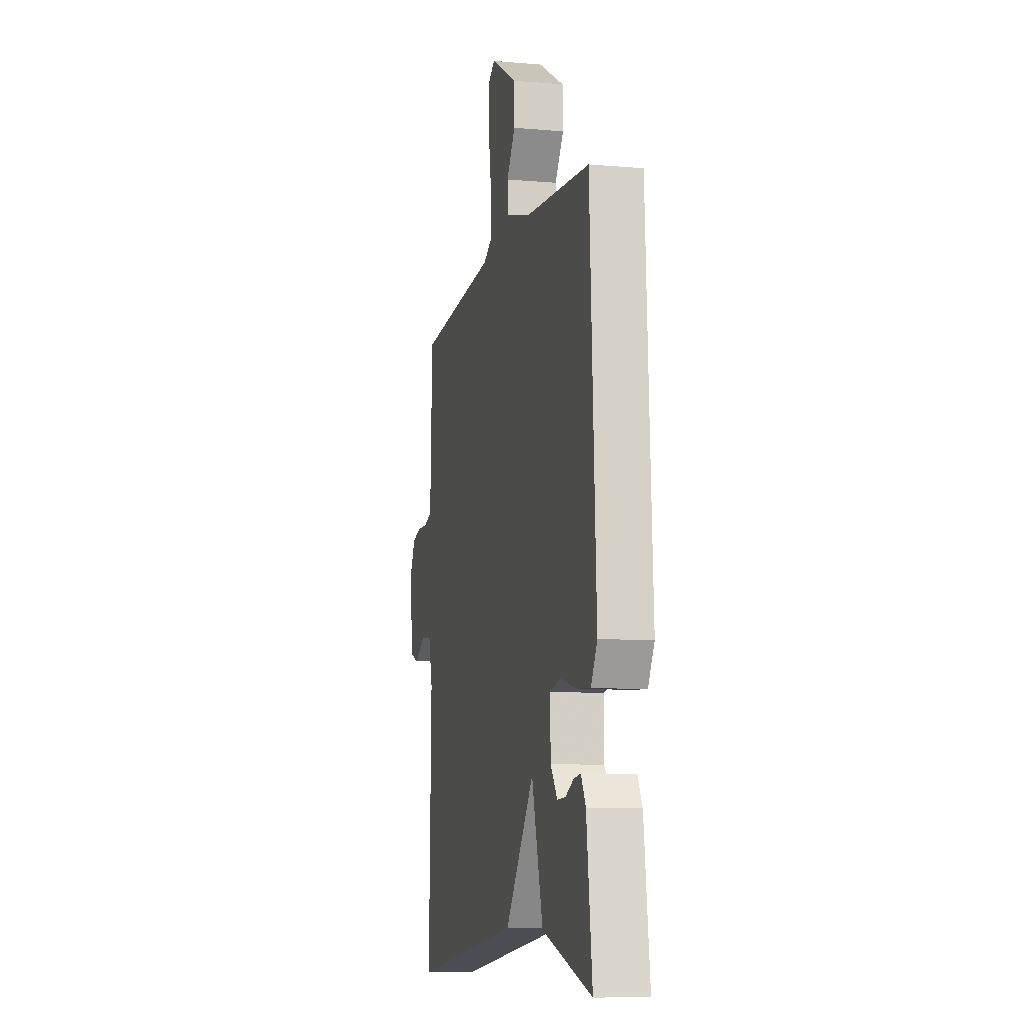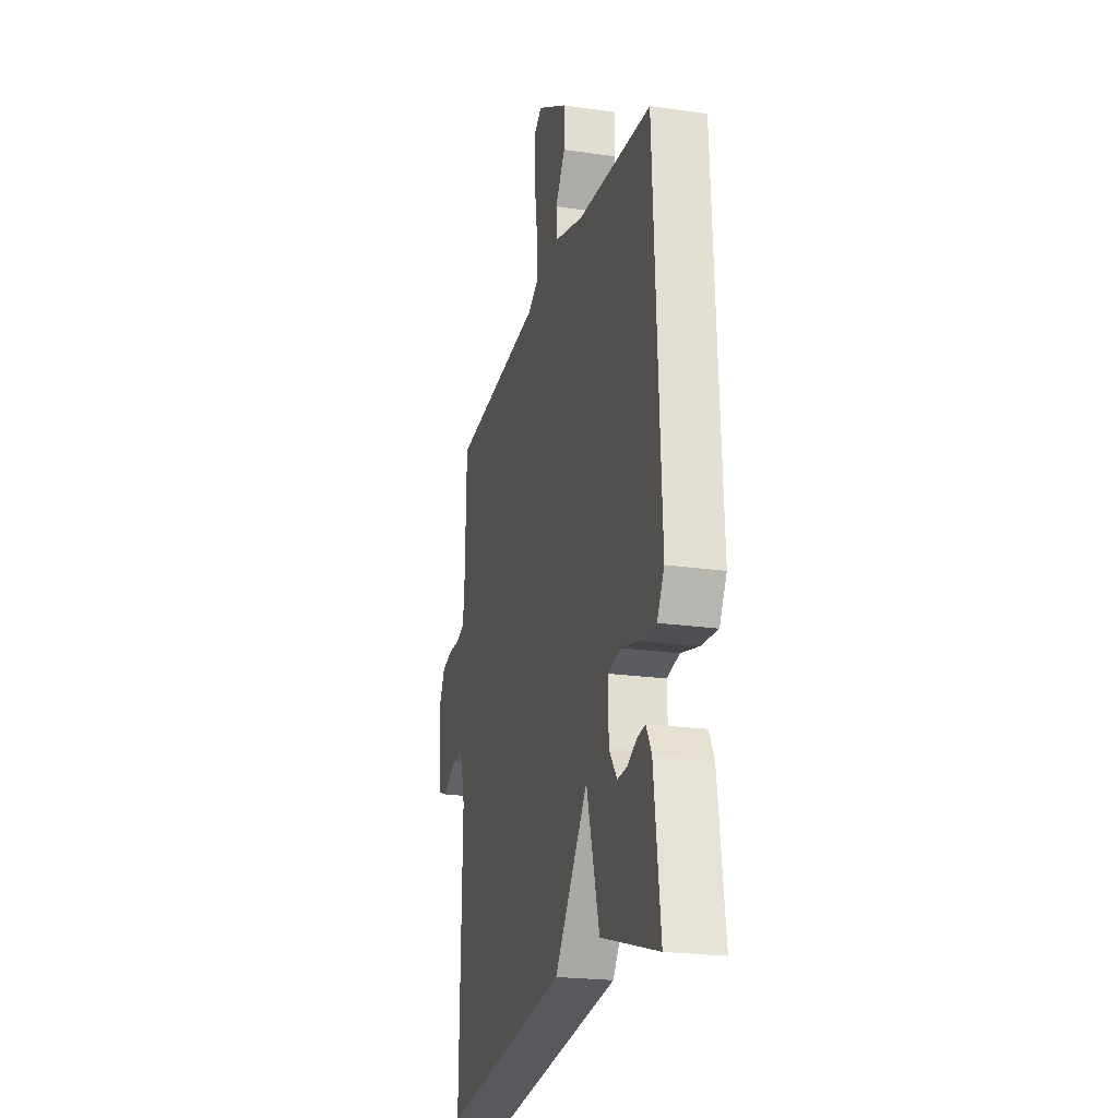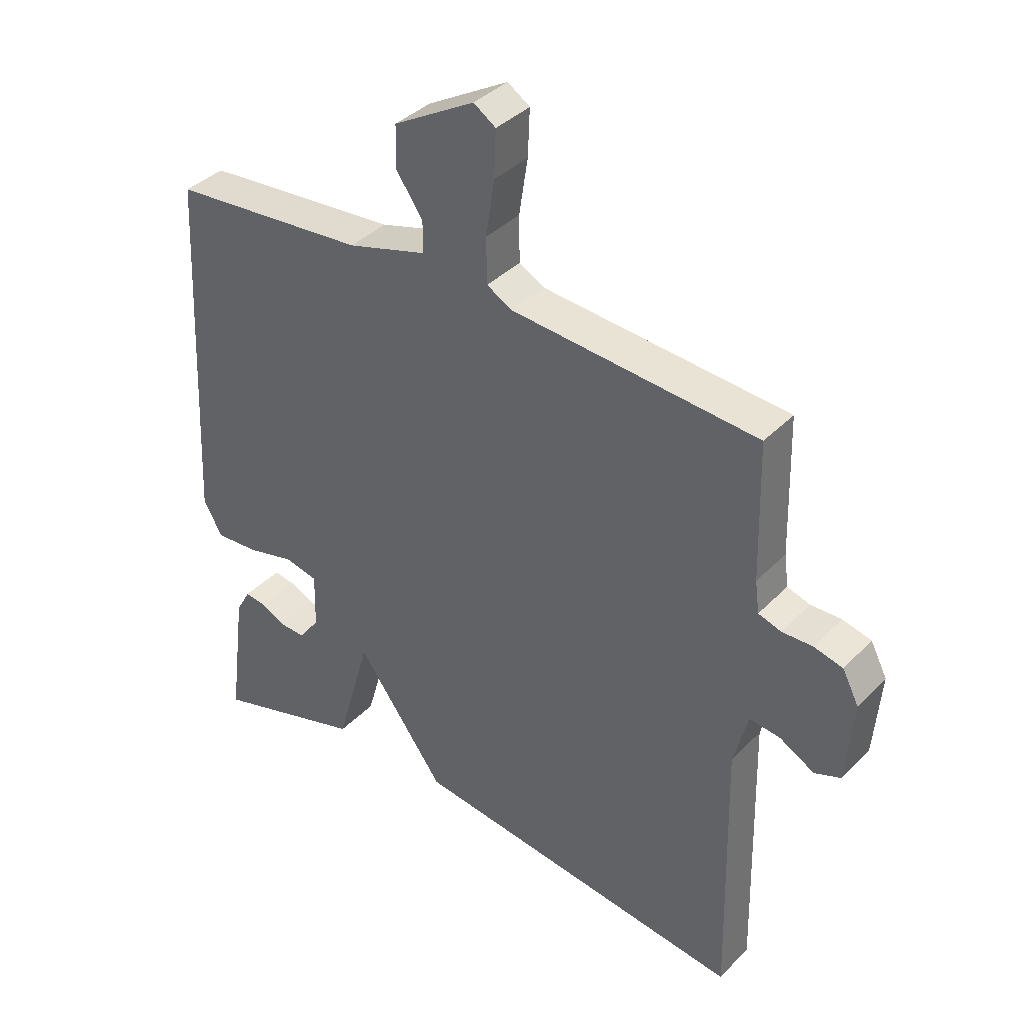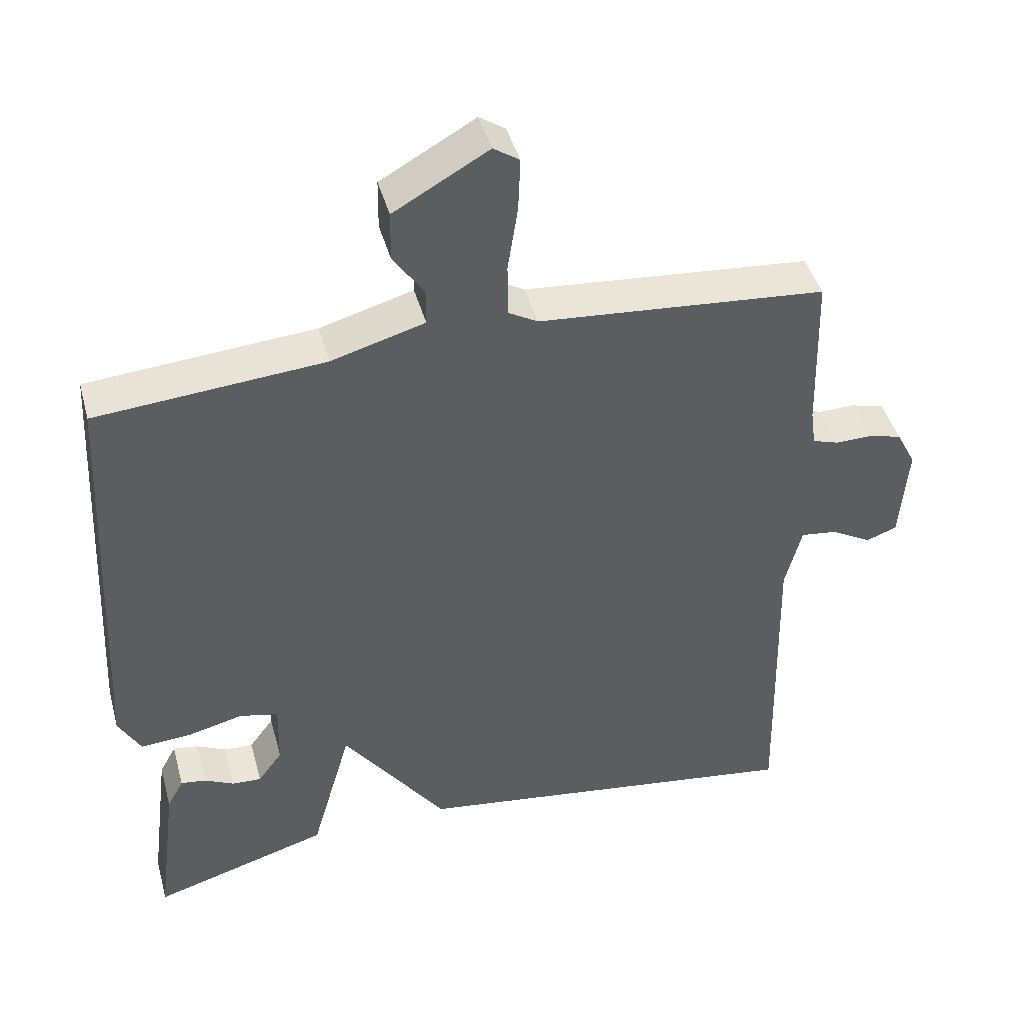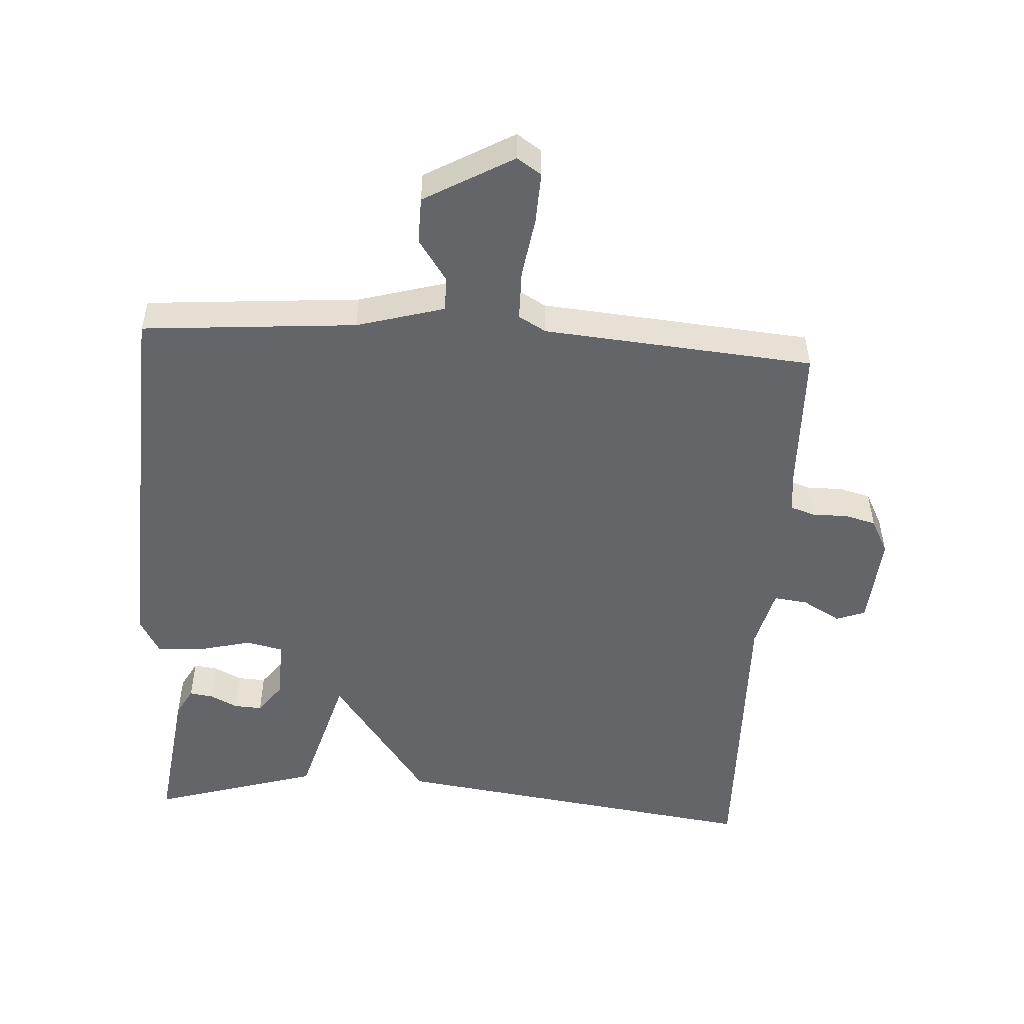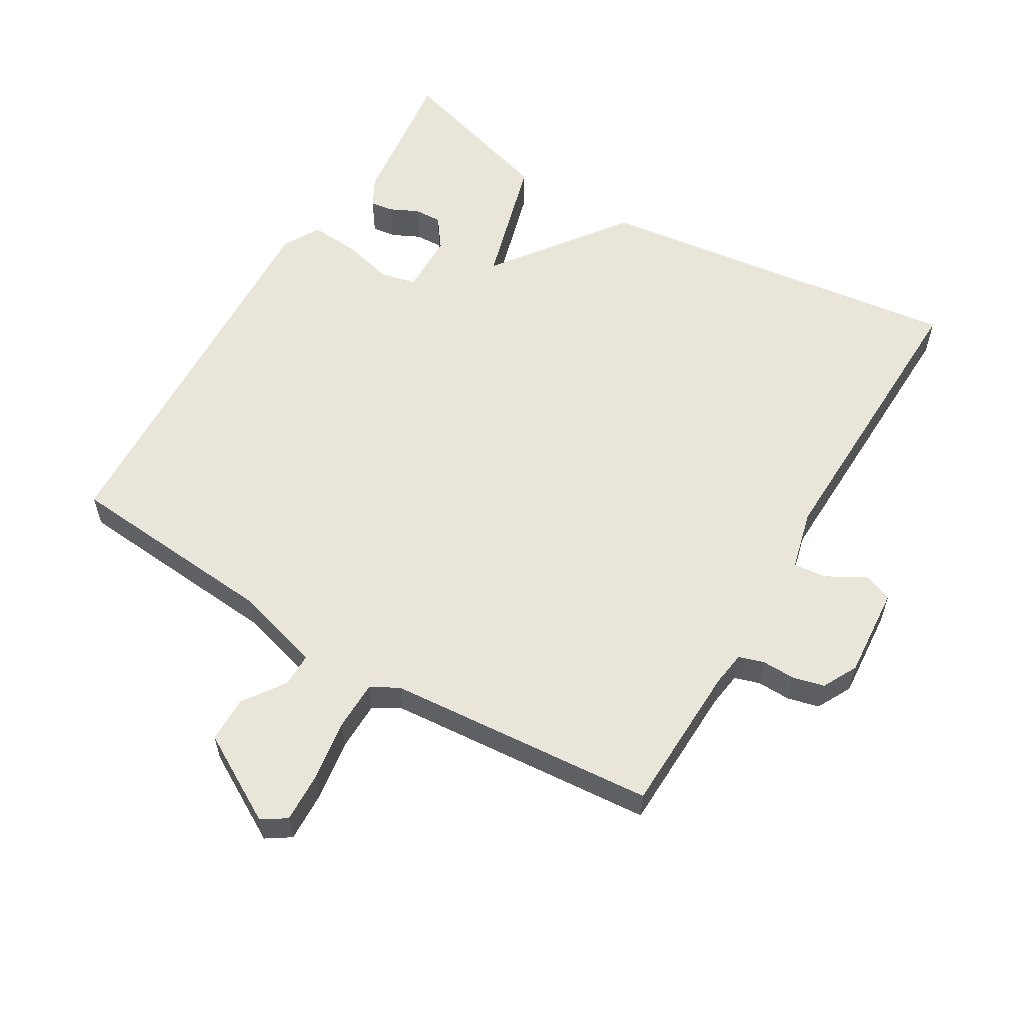
<metadata>
{"format":"obj","ext":"obj","renderer":"f3d","projection":"perspective","resolution":1024,"background":"white","views":[{"elev":-9.1,"azim":-102.9,"up":"+Z"},{"elev":-22.0,"azim":-104.1,"up":"+Z"},{"elev":37.9,"azim":38.2,"up":"+Z"},{"elev":43.7,"azim":-15.1,"up":"+Z"},{"elev":-51.6,"azim":-3.6,"up":"+Y"},{"elev":58.3,"azim":30.9,"up":"+Y"}]}
</metadata>
<code>
v -0.5 0.07 -0.5
v -0.472 0.07 -0.281
v -0.449 0.07 -0.239
v -0.414 0.07 -0.244
v -0.373 0.07 -0.264
v -0.332 0.07 -0.266
v -0.298 0.07 -0.22
v -0.296 0.07 -0.129
v -0.35 0.07 -0.117
v -0.427 0.07 -0.136
v -0.498 0.07 -0.141
v -0.529 0.07 -0.086
v -0.5 0.07 0.5
v -0.182 0.07 0.526
v -0.052 0.07 0.563
v -0.052 0.07 0.614
v -0.095 0.07 0.676
v -0.094 0.07 0.745
v 0.038 0.07 0.82
v 0.074 0.07 0.796
v 0.071 0.07 0.721
v 0.057 0.07 0.63
v 0.058 0.07 0.556
v 0.099 0.07 0.533
v 0.5 0.07 0.5
v 0.506 0.07 0.276
v 0.513 0.07 0.224
v 0.55 0.07 0.212
v 0.6 0.07 0.213
v 0.647 0.07 0.201
v 0.674 0.07 0.149
v 0.663 0.07 0.013
v 0.62 0.07 -0.003
v 0.563 0.07 0.029
v 0.513 0.07 0.035
v 0.49 0.07 -0.055
v 0.5 0.07 -0.5
v -0.053 0.07 -0.426
v -0.197 0.07 -0.229
v -0.253 0.07 -0.426
v -0.5 0 -0.5
v -0.472 0 -0.281
v -0.449 0 -0.239
v -0.414 0 -0.244
v -0.373 0 -0.264
v -0.332 0 -0.266
v -0.298 0 -0.22
v -0.296 0 -0.129
v -0.35 0 -0.117
v -0.427 0 -0.136
v -0.498 0 -0.141
v -0.529 0 -0.086
v -0.5 0 0.5
v -0.182 0 0.526
v -0.052 0 0.563
v -0.052 0 0.614
v -0.095 0 0.676
v -0.094 0 0.745
v 0.038 0 0.82
v 0.074 0 0.796
v 0.071 0 0.721
v 0.057 0 0.63
v 0.058 0 0.556
v 0.099 0 0.533
v 0.5 0 0.5
v 0.506 0 0.276
v 0.513 0 0.224
v 0.55 0 0.212
v 0.6 0 0.213
v 0.647 0 0.201
v 0.674 0 0.149
v 0.663 0 0.013
v 0.62 0 -0.003
v 0.563 0 0.029
v 0.513 0 0.035
v 0.49 0 -0.055
v 0.5 0 -0.5
v -0.053 0 -0.426
v -0.197 0 -0.229
v -0.253 0 -0.426
f 39 40 1
f 36 37 38 39
f 35 36 39
f 32 33 34
f 31 32 34
f 30 31 34
f 29 30 34
f 28 29 34
f 27 28 34 35
f 26 27 35 39
f 24 25 26 39
f 20 21 22
f 19 20 22
f 18 19 22
f 17 18 22
f 16 17 22
f 15 16 22 23
f 23 24 39
f 15 23 39
f 14 15 39
f 12 13 14
f 11 12 14
f 10 11 14
f 9 10 14
f 3 4 5
f 2 3 5
f 1 2 5
f 1 5 6
f 39 1 6 7
f 8 9 14
f 7 8 14 39
f 41 80 79
f 79 78 77 76
f 79 76 75
f 74 73 72
f 74 72 71
f 74 71 70
f 74 70 69
f 74 69 68
f 75 74 68 67
f 79 75 67 66
f 79 66 65 64
f 62 61 60
f 62 60 59
f 62 59 58
f 62 58 57
f 62 57 56
f 63 62 56 55
f 79 64 63
f 79 63 55
f 79 55 54
f 54 53 52
f 54 52 51
f 54 51 50
f 54 50 49
f 45 44 43
f 45 43 42
f 45 42 41
f 46 45 41
f 47 46 41 79
f 54 49 48
f 79 54 48 47
f 1 41 42 2
f 2 42 43 3
f 3 43 44 4
f 4 44 45 5
f 5 45 46 6
f 6 46 47 7
f 7 47 48 8
f 8 48 49 9
f 9 49 50 10
f 10 50 51 11
f 11 51 52 12
f 12 52 53 13
f 13 53 54 14
f 14 54 55 15
f 15 55 56 16
f 16 56 57 17
f 17 57 58 18
f 18 58 59 19
f 19 59 60 20
f 20 60 61 21
f 21 61 62 22
f 22 62 63 23
f 23 63 64 24
f 24 64 65 25
f 25 65 66 26
f 26 66 67 27
f 27 67 68 28
f 28 68 69 29
f 29 69 70 30
f 30 70 71 31
f 31 71 72 32
f 32 72 73 33
f 33 73 74 34
f 34 74 75 35
f 35 75 76 36
f 36 76 77 37
f 37 77 78 38
f 38 78 79 39
f 39 79 80 40
f 40 80 41 1

</code>
